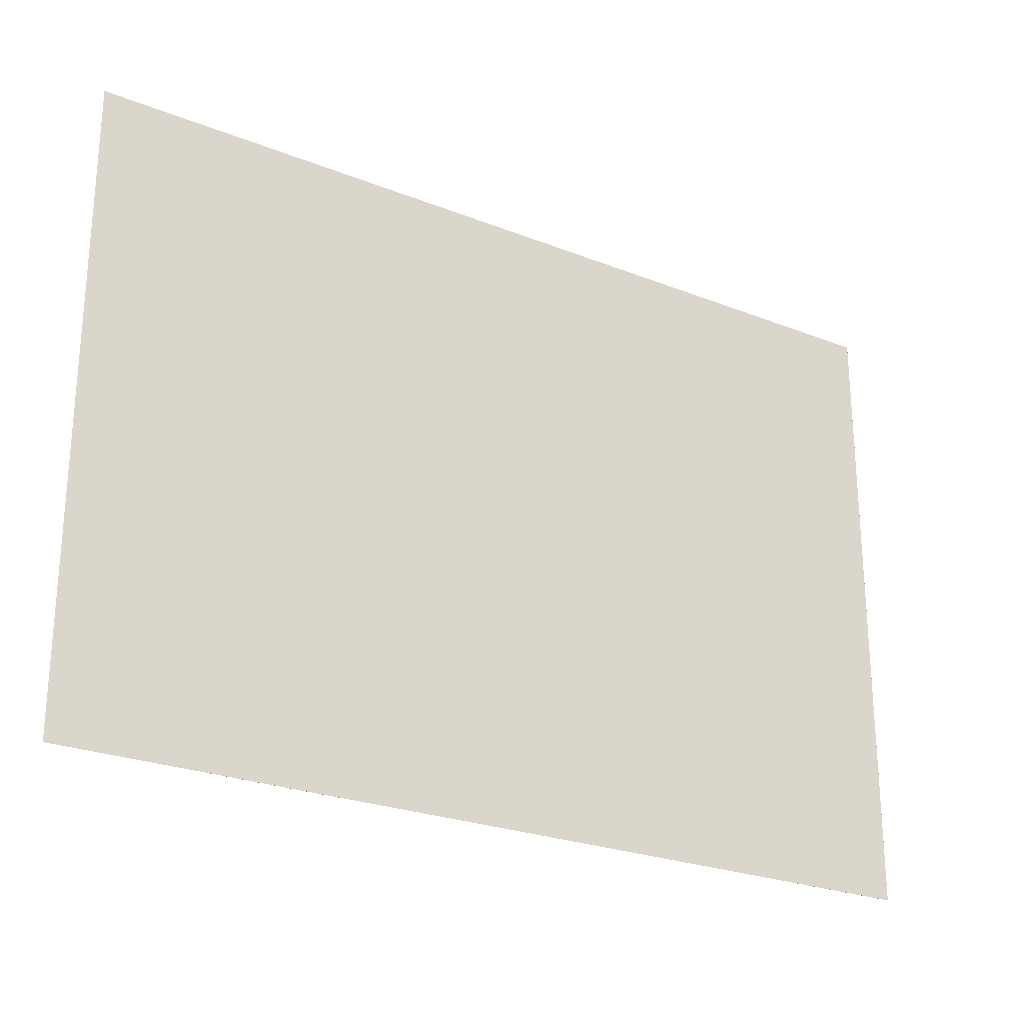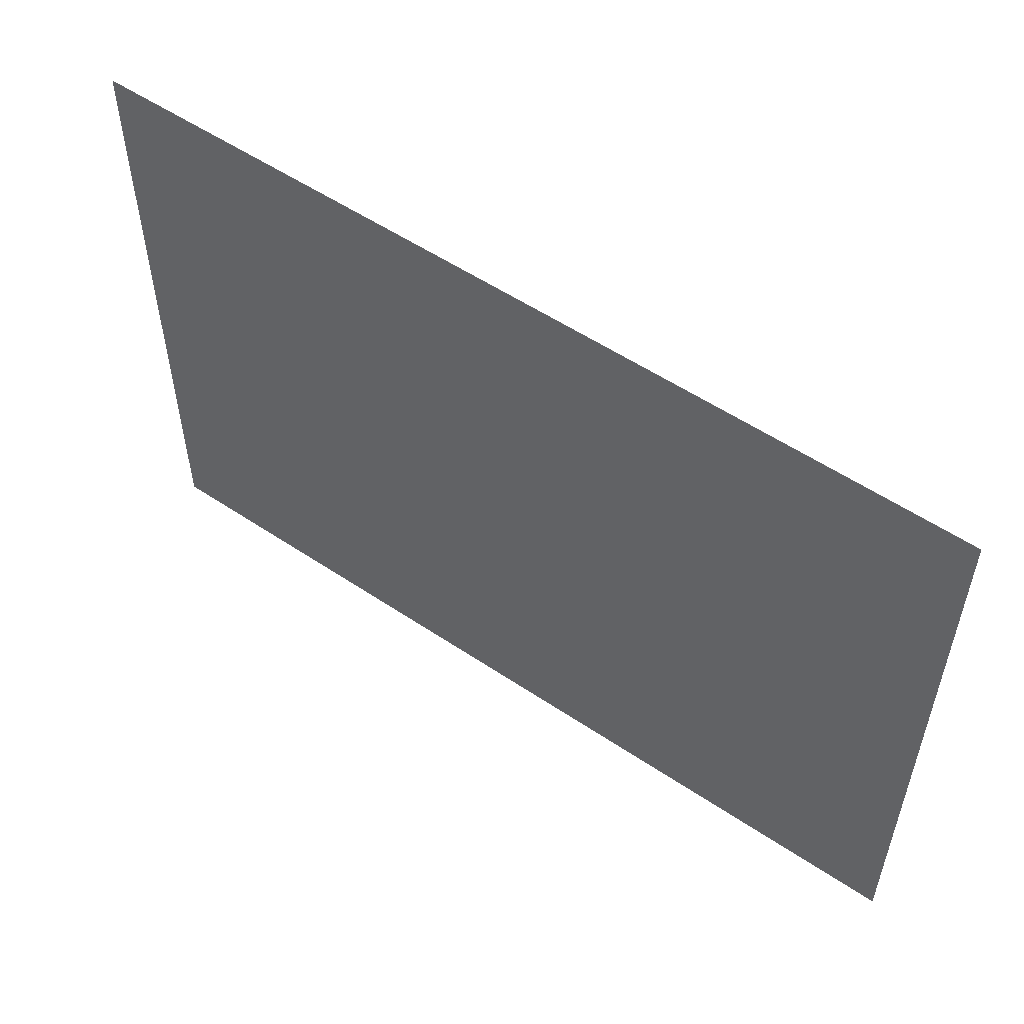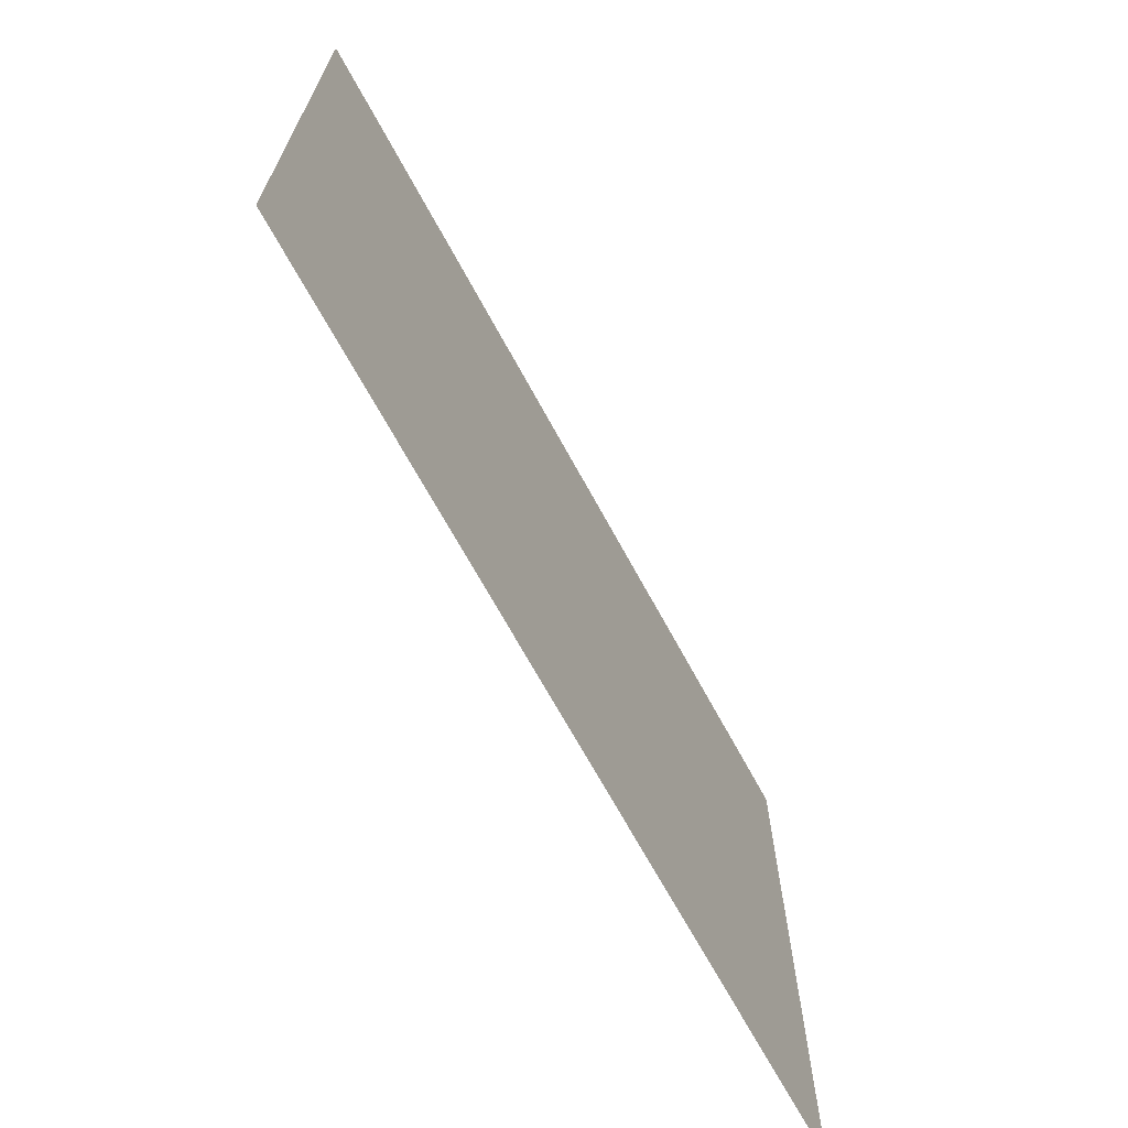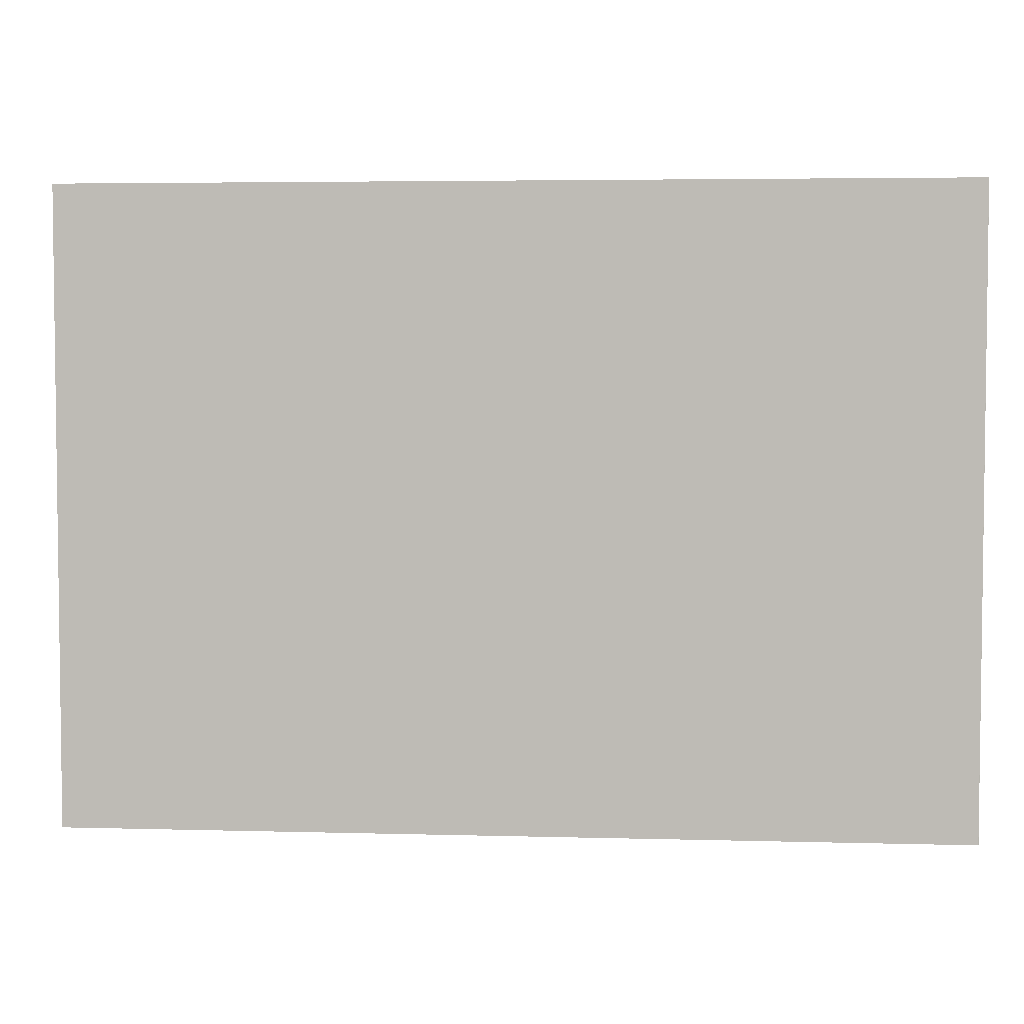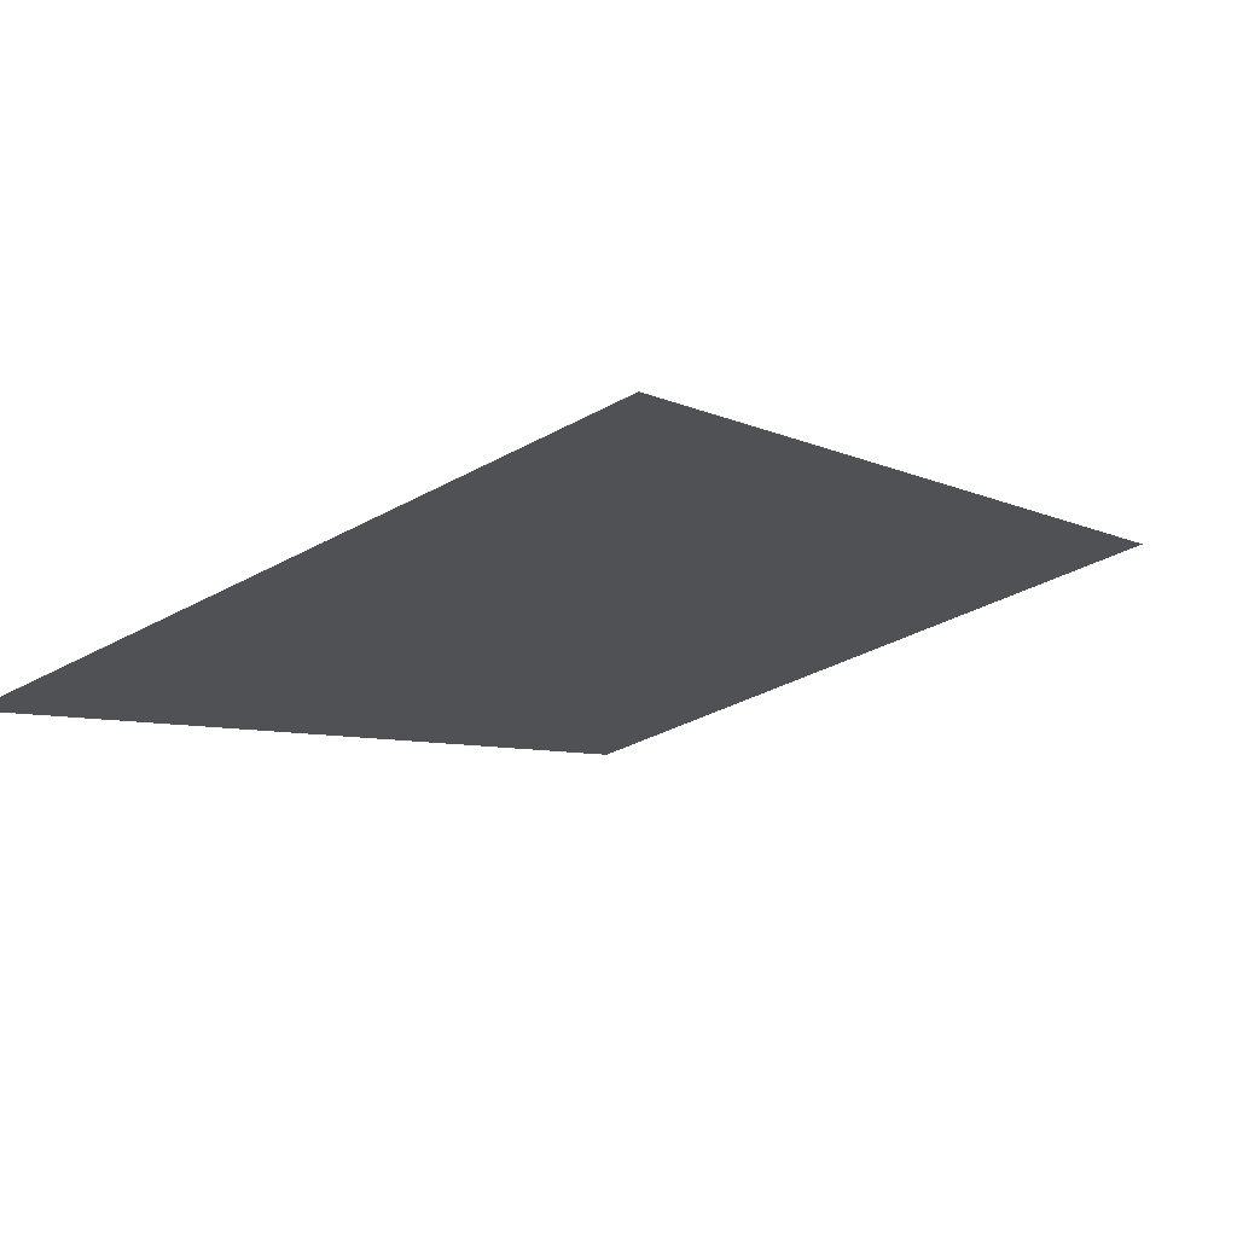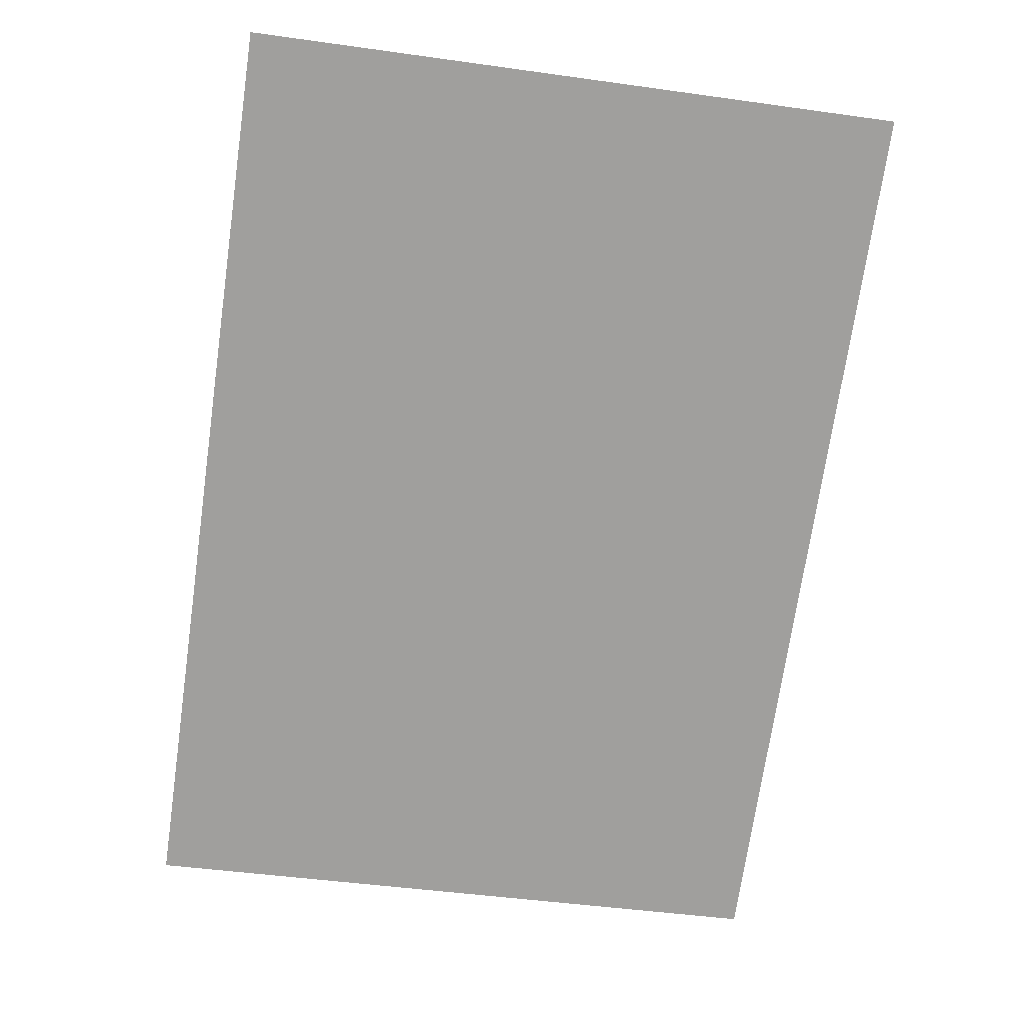
<metadata>
{"format":"obj","ext":"obj","renderer":"f3d","projection":"perspective","resolution":1024,"background":"white","views":[{"elev":-25.0,"azim":-8.3,"up":"+Y"},{"elev":54.8,"azim":59.8,"up":"+Y"},{"elev":-68.3,"azim":-37.1,"up":"+Y"},{"elev":4.3,"azim":29.5,"up":"+Y"},{"elev":-35.2,"azim":126.4,"up":"+Z"},{"elev":-46.9,"azim":-99.0,"up":"+Z"}]}
</metadata>
<code>
v 4.1 -0.1241 -2.393
v 4.055 -0.1241 -2.372
v 4.055 -0.1592 -2.372
v 4.1 -0.1592 -2.393
v 4.1 -0.1592 -2.393
v 4.1 -0.1592 -2.393
v 4.055 -0.1592 -2.372
v 4.1 -0.1592 -2.393
v 4.1 -0.1241 -2.393
v 4.1 -0.1241 -2.393
v 4.1 -0.1592 -2.393
v 4.1 -0.1241 -2.393
v 4.055 -0.1241 -2.372
v 4.1 -0.1241 -2.393
v 4.055 -0.1241 -2.372
v 4.1 -0.1241 -2.393
v 4.1 -0.1592 -2.393
v 4.055 -0.1592 -2.372
f 1 2 3
f 1 3 4
f 5 6 7
f 8 9 10
f 8 10 11
f 12 13 14
f 15 16 17
f 15 17 18

</code>
